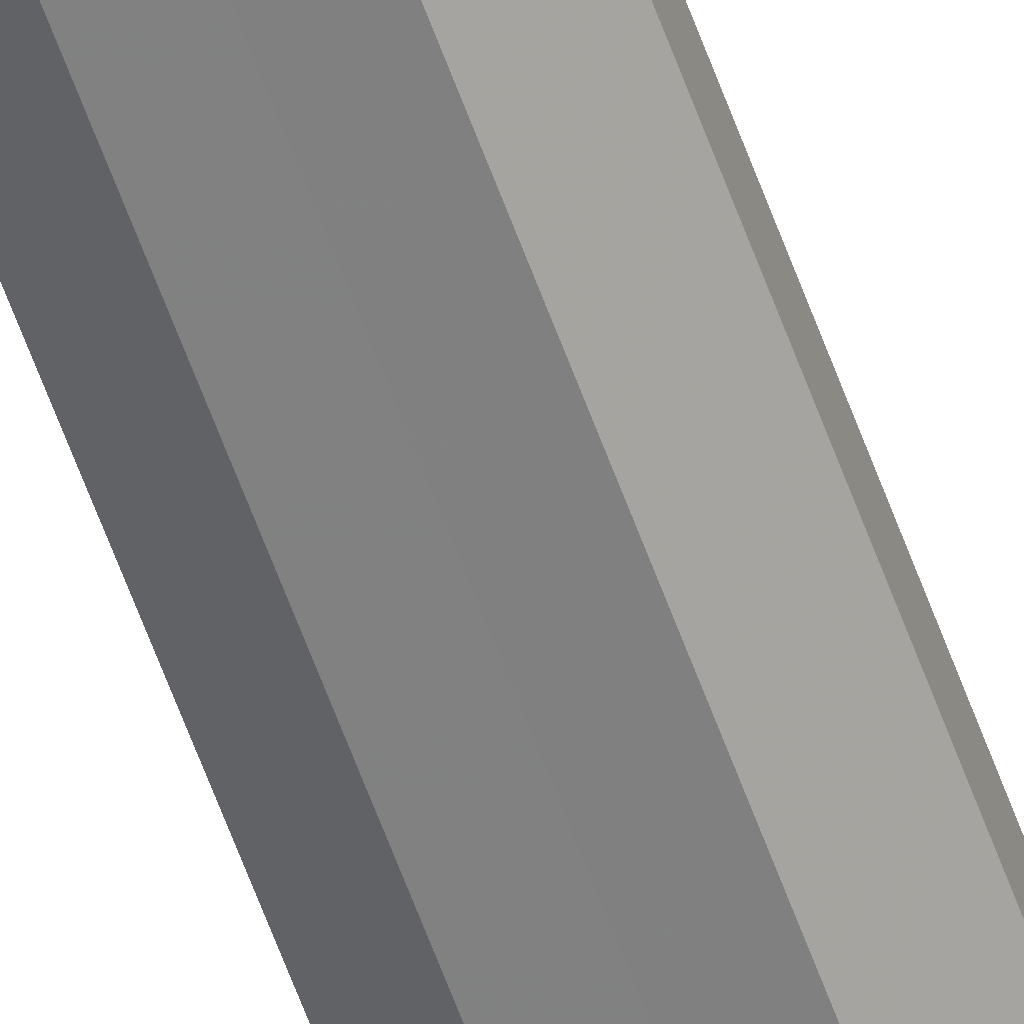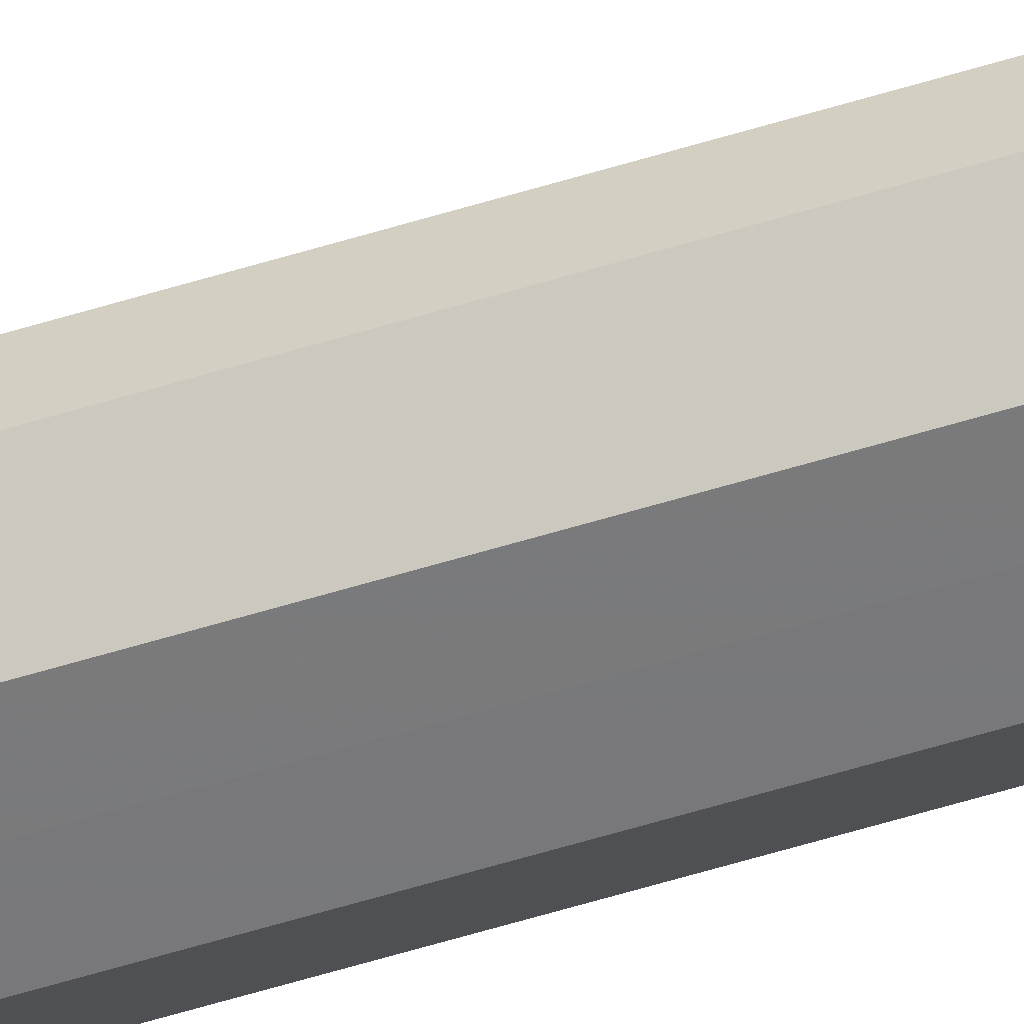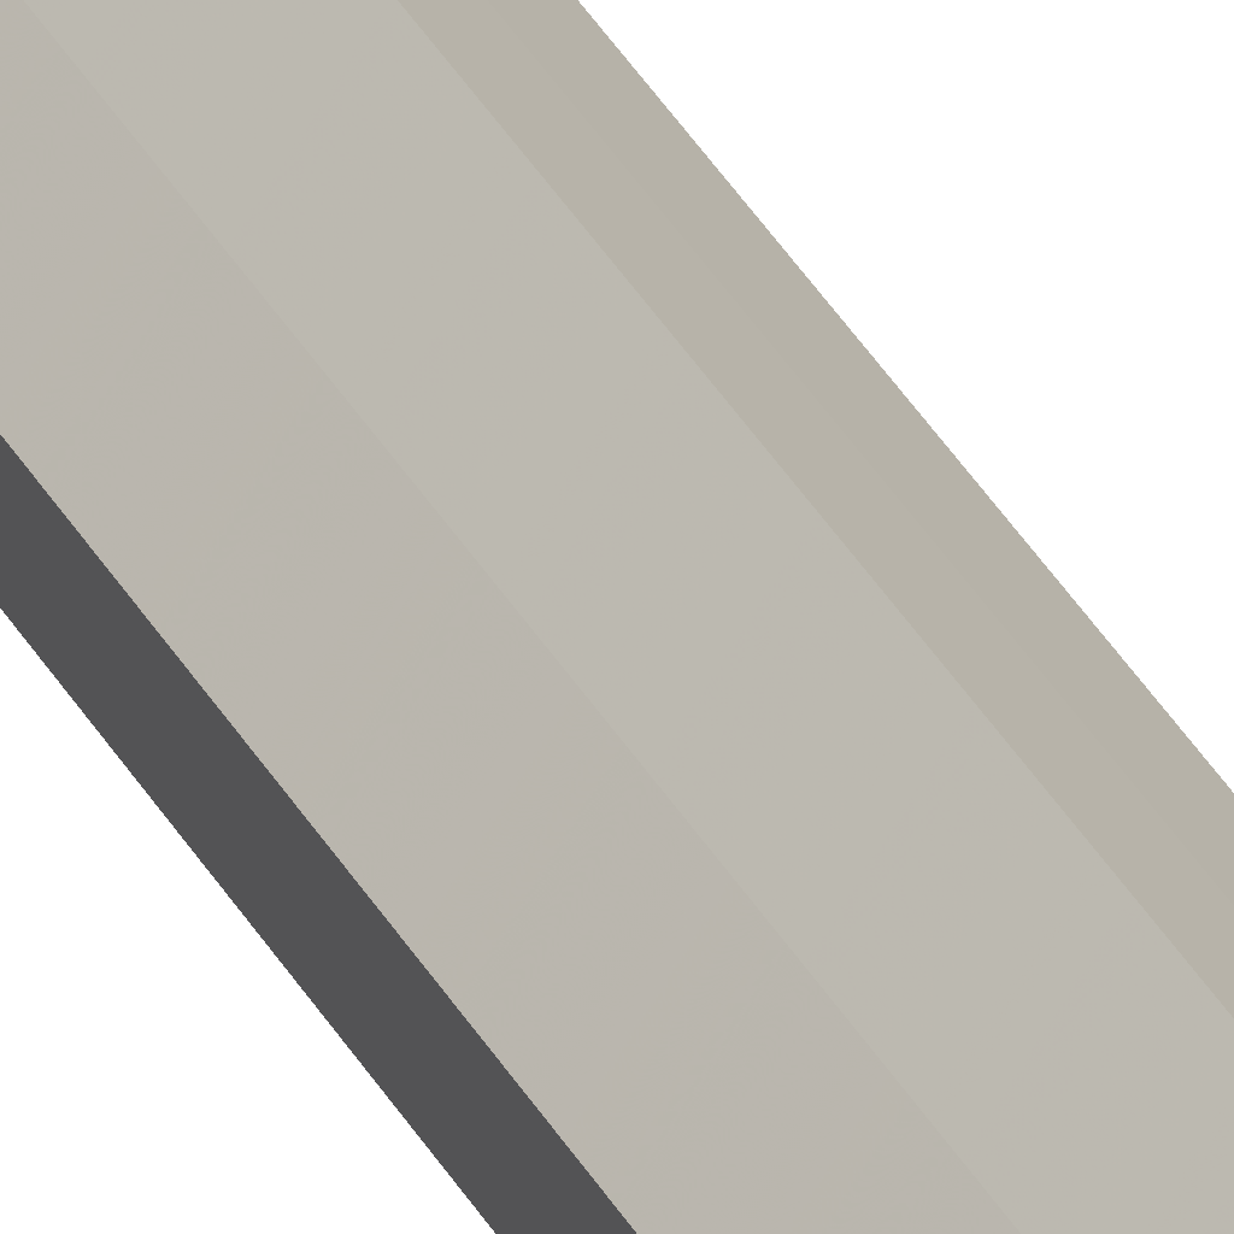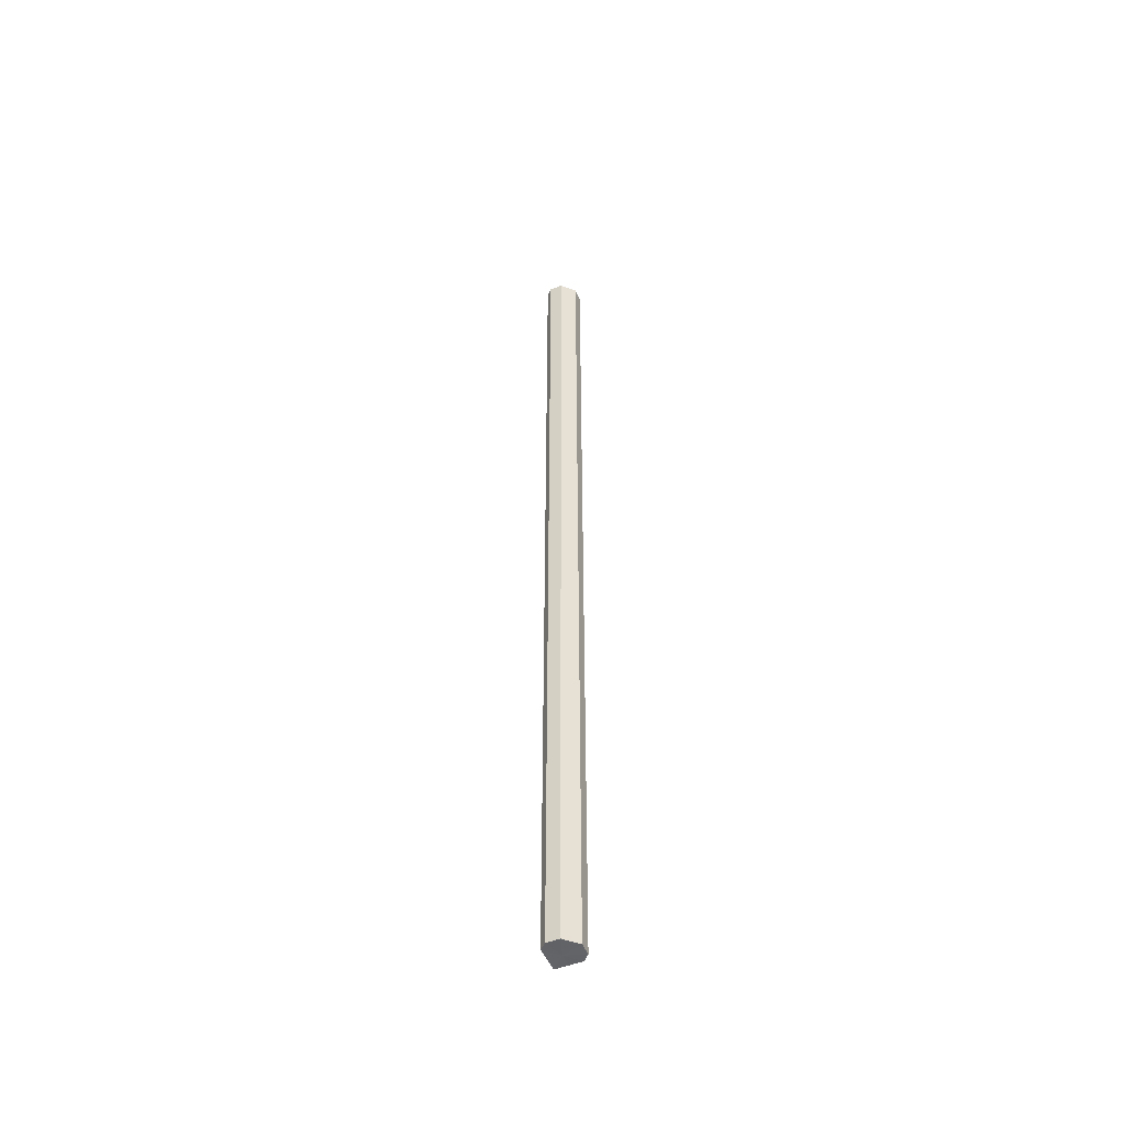
<metadata>
{"format":"obj","ext":"obj","renderer":"f3d","projection":"perspective","resolution":1024,"background":"white","views":[{"elev":-60.2,"azim":19.6,"up":"+Y"},{"elev":-57.8,"azim":107.8,"up":"+Y"},{"elev":34.5,"azim":155.3,"up":"+Y"},{"elev":-51.0,"azim":-22.2,"up":"+Z"}]}
</metadata>
<code>
o 2960
v 2207 1884 20
v 2207 1884 20
v 2207 1884 21.07
v 2207 1884 20
v 2207 1884 21.07
v 2207 1884 20
v 2207 1884 21.07
v 2207 1884 20
v 2207 1884 21.07
v 2207 1884 20
v 2207 1884 21.07
v 2207 1884 20
v 2207 1884 21.07
v 2207 1884 20
v 2207 1884 21.07
v 2207 1884 20
v 2207 1884 21.07
v 2207 1884 20
v 2207 1884 21.07
v 2207 1884 20
v 2207 1884 21.07
v 2207 1884 20
v 2207 1884 21.07
v 2207 1884 20
v 2207 1884 21.07
v 2207 1884 20
v 2207 1884 21.07
v 2207 1884 20
v 2207 1884 21.07
v 2207 1884 20
v 2207 1884 21.07
v 2207 1884 20
v 2207 1884 21.07
v 2207 1884 20
v 2207 1884 21.07
v 2207 1884 20
v 2207 1884 21.07
v 2207 1884 20
v 2207 1884 21.07
v 2207 1884 20
v 2207 1884 21.07
v 2207 1884 20
v 2207 1884 20
v 2207 1884 20
v 2207 1884 20
v 2207 1884 20
v 2207 1884 20
v 2207 1884 20
v 2207 1884 20
v 2207 1884 20
v 2207 1884 20
v 2207 1884 21.07
v 2207 1884 21.07
v 2207 1884 21.07
v 2207 1884 21.07
v 2207 1884 21.07
v 2207 1884 21.07
v 2207 1884 21.07
v 2207 1884 21.07
v 2207 1884 21.07
v 2207 1884 21.07
v 2207 1884 21.07
f 1 2 3
f 2 4 5
f 6 1 7
f 8 6 9
f 10 8 11
f 12 10 13
f 14 12 15
f 16 14 17
f 18 16 19
f 20 18 21
f 21 22 23
f 23 24 25
f 25 26 27
f 27 28 29
f 29 30 31
f 31 32 33
f 33 34 35
f 35 36 37
f 37 38 39
f 39 40 41
f 42 40 43
f 42 44 40
f 42 43 45
f 42 46 44
f 42 45 47
f 42 48 46
f 42 47 49
f 42 50 48
f 42 49 51
f 42 51 50
f 52 53 54
f 52 55 53
f 52 54 56
f 52 57 55
f 52 56 58
f 52 59 57
f 52 58 60
f 52 61 59
f 52 60 62
f 52 62 61

</code>
